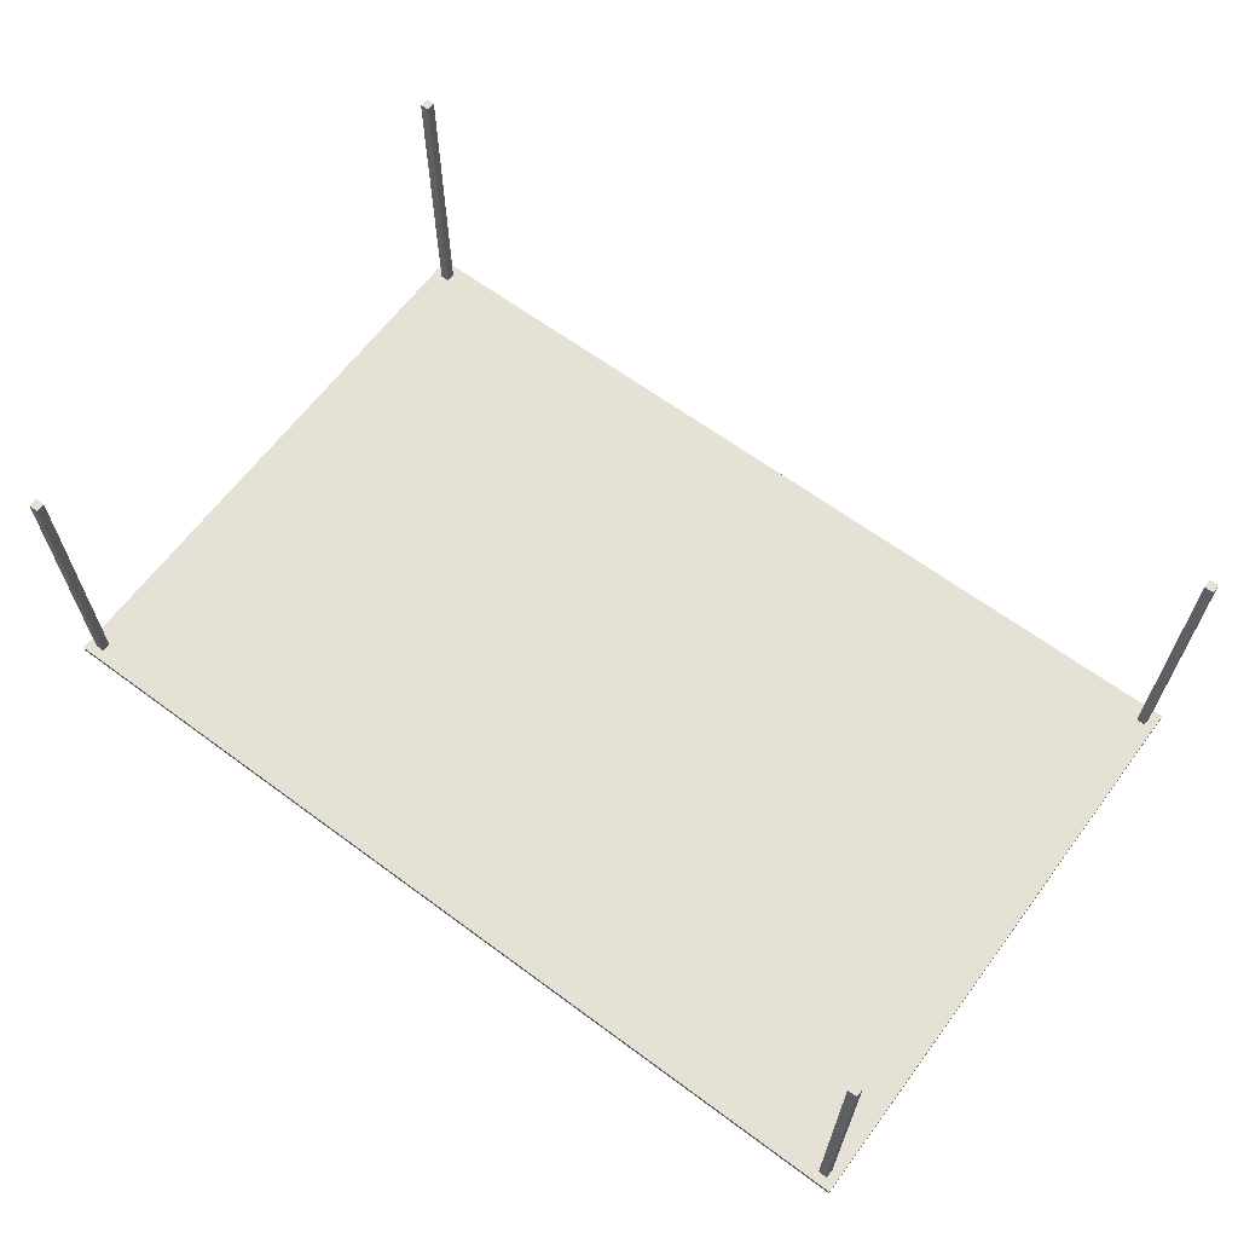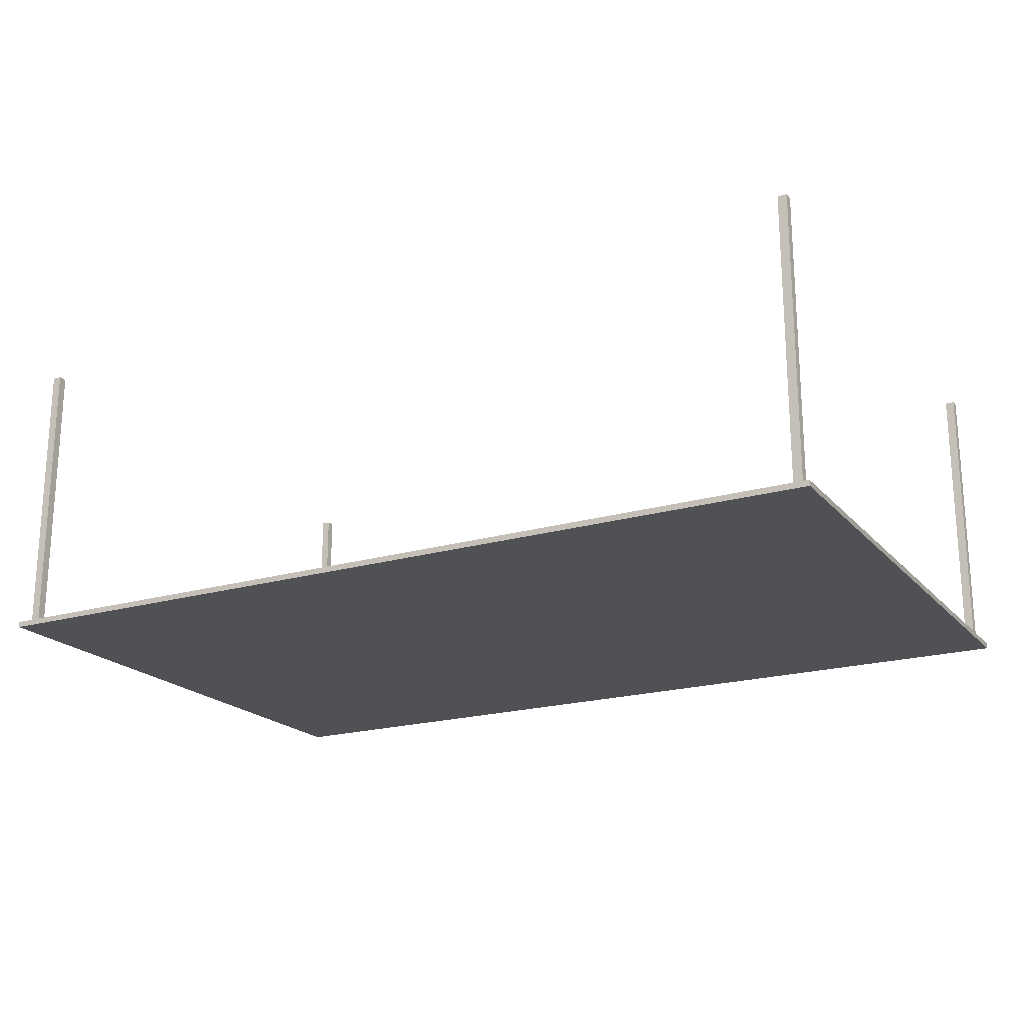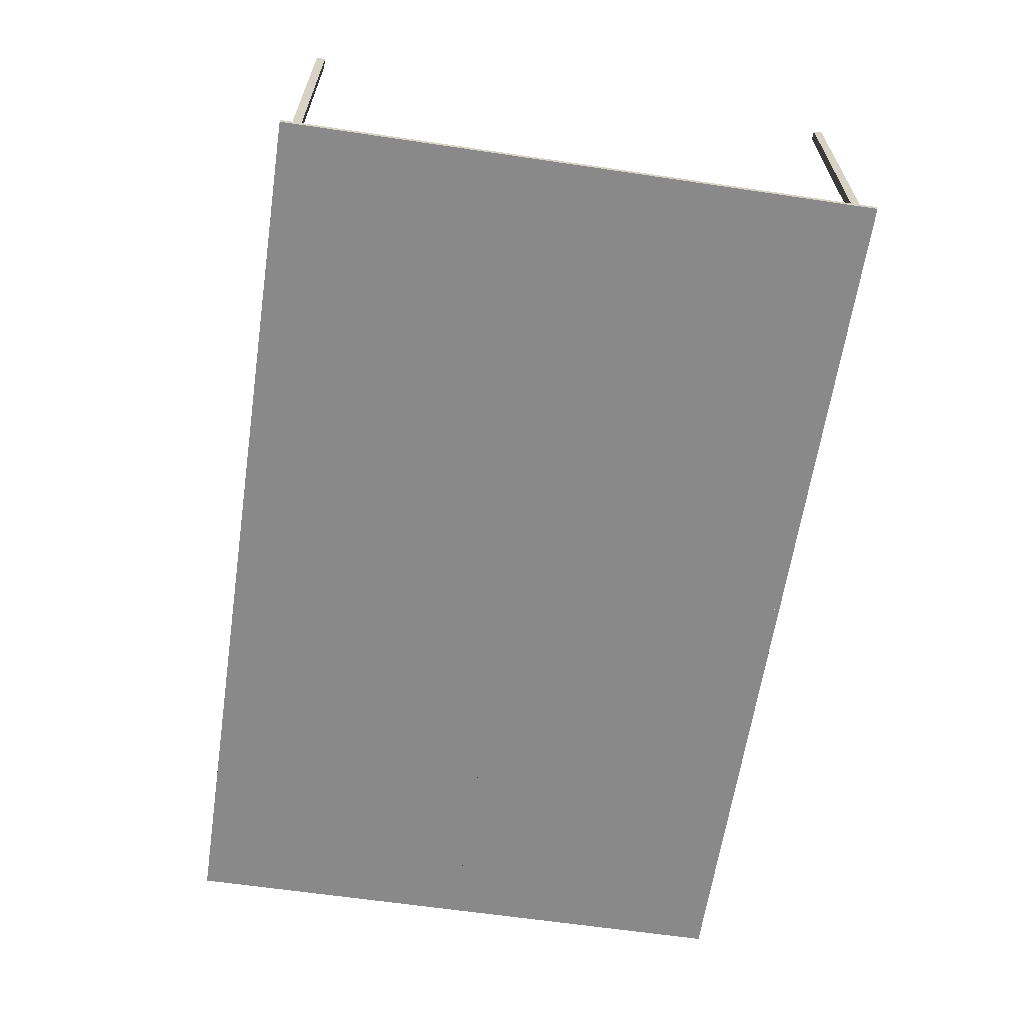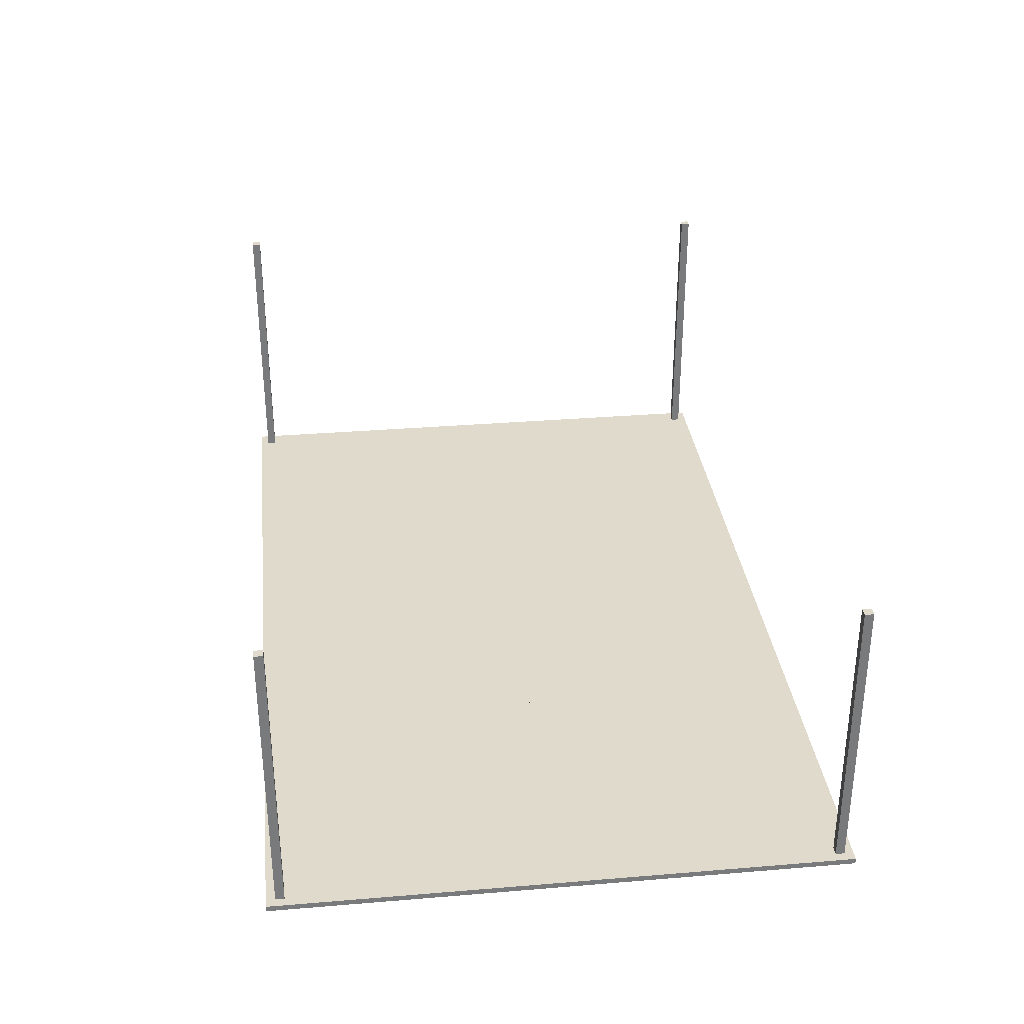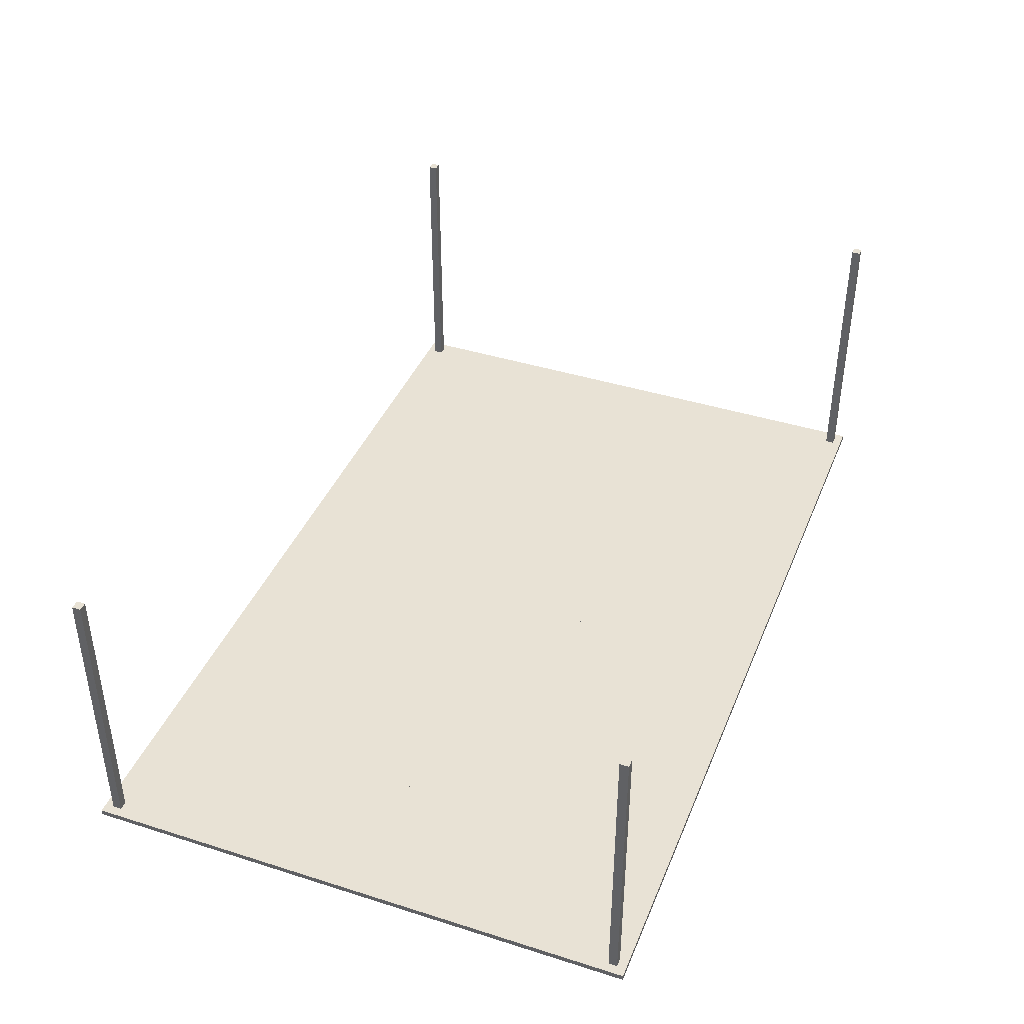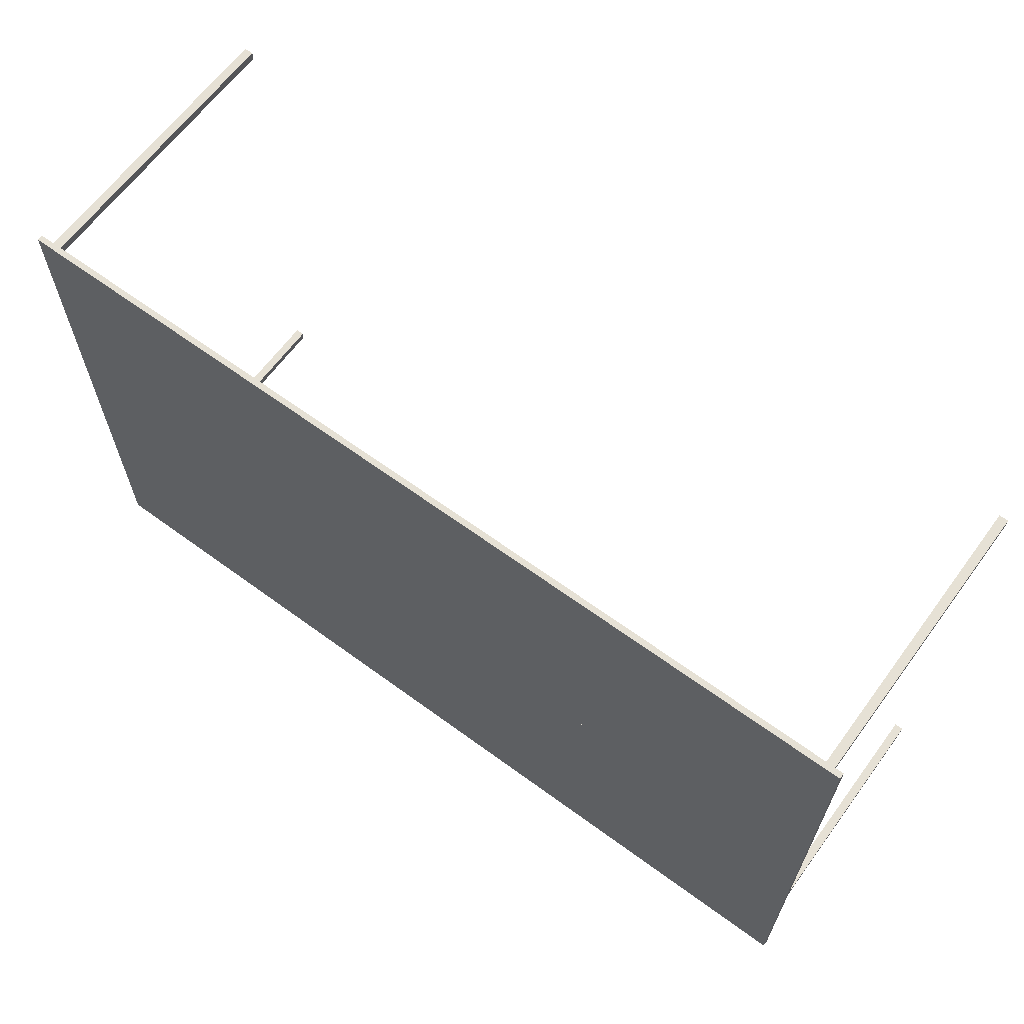
<metadata>
{"format":"obj","ext":"obj","renderer":"f3d","projection":"perspective","resolution":1024,"background":"white","views":[{"elev":64.1,"azim":36.7,"up":"+Z"},{"elev":-20.2,"azim":28.3,"up":"+Z"},{"elev":-63.1,"azim":-98.5,"up":"+Z"},{"elev":32.4,"azim":83.4,"up":"+Z"},{"elev":40.8,"azim":111.1,"up":"+Z"},{"elev":64.4,"azim":-143.6,"up":"+Y"}]}
</metadata>
<code>
o Table_Cube.127
v 6.229 3.999 0.03999
v 6.229 3.999 -0.03999
v 6.102 3.999 -0.03999
v 6.102 3.999 0.03999
v 6.229 3.872 -0.03999
v 6.229 3.872 0.03999
v 6.102 3.872 0.03999
v 6.102 3.872 -0.03999
v 5.978 3.999 0.03999
v 5.978 3.999 -0.03999
v 5.978 3.872 -0.03999
v 5.978 3.872 0.03999
v 6.229 3.75 -0.03999
v 6.229 3.75 0.03999
v 6.102 3.75 0.03999
v 6.102 3.75 -0.03999
v 5.978 3.75 0.03999
v 5.978 3.75 -0.03999
v 6.102 3.872 4.05
v 5.978 3.872 4.05
v 6.102 3.75 4.05
v 5.978 3.75 4.05
v 0 3.999 0.03999
v 0 3.999 -0.03999
v -6.229 3.999 0.03999
v -6.229 3.999 -0.03999
v -6.102 3.999 -0.03999
v -6.102 3.999 0.03999
v 0 3.872 0.03999
v 0 3.872 -0.03999
v -6.229 3.872 -0.03999
v -6.229 3.872 0.03999
v -6.102 3.872 0.03999
v -6.102 3.872 -0.03999
v -5.978 3.999 0.03999
v -5.978 3.999 -0.03999
v -5.978 3.872 -0.03999
v -5.978 3.872 0.03999
v 0 3.75 -0.03999
v -6.229 3.75 -0.03999
v -6.229 3.75 0.03999
v -6.102 3.75 0.03999
v -6.102 3.75 -0.03999
v 0 3.75 0.03999
v -5.978 3.75 0.03999
v -5.978 3.75 -0.03999
v -6.102 3.872 4.05
v -5.978 3.872 4.05
v -6.102 3.75 4.05
v -5.978 3.75 4.05
v 6.229 0 0.03999
v 6.229 -3.999 0.03999
v 6.229 0 -0.03999
v 6.229 -3.999 -0.03999
v 6.102 0 -0.03999
v 6.102 -3.999 -0.03999
v 6.102 0 0.03999
v 6.102 -3.999 0.03999
v 6.229 -3.872 -0.03999
v 6.229 -3.872 0.03999
v 6.102 -3.872 0.03999
v 6.102 -3.872 -0.03999
v 5.978 0 -0.03999
v 5.978 -3.999 0.03999
v 5.978 -3.999 -0.03999
v 5.978 0 0.03999
v 5.978 -3.872 -0.03999
v 5.978 -3.872 0.03999
v 6.229 -3.75 -0.03999
v 6.229 -3.75 0.03999
v 6.102 -3.75 0.03999
v 6.102 -3.75 -0.03999
v 5.978 -3.75 0.03999
v 5.978 -3.75 -0.03999
v 6.102 -3.872 4.05
v 5.978 -3.872 4.05
v 6.102 -3.75 4.05
v 5.978 -3.75 4.05
v 0 0 0.03999
v -0 -3.999 0.03999
v 0 0 -0.03999
v -0 -3.999 -0.03999
v -6.229 0 0.03999
v -6.229 -3.999 0.03999
v -6.229 0 -0.03999
v -6.229 -3.999 -0.03999
v -6.102 0 -0.03999
v -6.102 -3.999 -0.03999
v -6.102 0 0.03999
v -6.102 -3.999 0.03999
v -0 -3.872 0.03999
v -0 -3.872 -0.03999
v -6.229 -3.872 -0.03999
v -6.229 -3.872 0.03999
v -6.102 -3.872 0.03999
v -6.102 -3.872 -0.03999
v -5.978 0 -0.03999
v -5.978 -3.999 0.03999
v -5.978 -3.999 -0.03999
v -5.978 0 0.03999
v -5.978 -3.872 -0.03999
v -5.978 -3.872 0.03999
v -0 -3.75 -0.03999
v -6.229 -3.75 -0.03999
v -6.229 -3.75 0.03999
v -6.102 -3.75 0.03999
v -6.102 -3.75 -0.03999
v -0 -3.75 0.03999
v -5.978 -3.75 0.03999
v -5.978 -3.75 -0.03999
v -6.102 -3.872 4.05
v -5.978 -3.872 4.05
v -6.102 -3.75 4.05
v -5.978 -3.75 4.05
f 8 3 2 5
f 5 2 1 6
f 12 9 23 29
f 10 24 23 9
f 2 3 4 1
f 6 1 4 7
f 11 10 3 8
f 18 11 8 16
f 14 6 7 15
f 17 12 29 44
f 13 5 6 14
f 16 8 5 13
f 15 7 19 21
f 39 30 11 18
f 30 24 10 11
f 3 10 9 4
f 7 4 9 12
f 81 39 18 63
f 57 15 17 66
f 55 16 13 53
f 53 13 14 51
f 66 17 44 79
f 51 14 15 57
f 63 18 16 55
f 21 19 20 22
f 12 17 22 20
f 7 12 20 19
f 17 15 21 22
f 29 30 24 23
f 34 31 26 27
f 31 32 25 26
f 38 29 23 35
f 36 35 23 24
f 26 25 28 27
f 32 33 28 25
f 37 34 27 36
f 46 43 34 37
f 41 42 33 32
f 45 44 29 38
f 40 41 32 31
f 43 40 31 34
f 44 39 30 29
f 42 49 47 33
f 39 46 37 30
f 30 37 36 24
f 27 28 35 36
f 33 38 35 28
f 81 97 46 39
f 89 100 45 42
f 79 81 39 44
f 87 85 40 43
f 85 83 41 40
f 100 79 44 45
f 83 89 42 41
f 97 87 43 46
f 49 50 48 47
f 38 48 50 45
f 33 47 48 38
f 45 50 49 42
f 62 59 54 56
f 59 60 52 54
f 68 91 80 64
f 55 57 51 53
f 65 64 80 82
f 54 52 58 56
f 63 66 57 55
f 60 61 58 52
f 67 62 56 65
f 74 72 62 67
f 70 71 61 60
f 73 108 91 68
f 69 70 60 59
f 72 69 59 62
f 71 77 75 61
f 103 74 67 92
f 92 67 65 82
f 81 79 66 63
f 56 58 64 65
f 61 68 64 58
f 81 63 74 103
f 57 66 73 71
f 55 53 69 72
f 53 51 70 69
f 66 79 108 73
f 51 57 71 70
f 63 55 72 74
f 77 78 76 75
f 68 76 78 73
f 61 75 76 68
f 73 78 77 71
f 91 80 82 92
f 96 88 86 93
f 93 86 84 94
f 102 98 80 91
f 87 85 83 89
f 99 82 80 98
f 86 88 90 84
f 97 87 89 100
f 94 84 90 95
f 101 99 88 96
f 110 101 96 107
f 105 94 95 106
f 109 102 91 108
f 104 93 94 105
f 107 96 93 104
f 108 91 92 103
f 106 95 111 113
f 103 92 101 110
f 92 82 99 101
f 81 97 100 79
f 88 99 98 90
f 95 90 98 102
f 81 103 110 97
f 89 106 109 100
f 79 108 103 81
f 87 107 104 85
f 85 104 105 83
f 100 109 108 79
f 83 105 106 89
f 97 110 107 87
f 113 111 112 114
f 102 109 114 112
f 95 102 112 111
f 109 106 113 114

</code>
